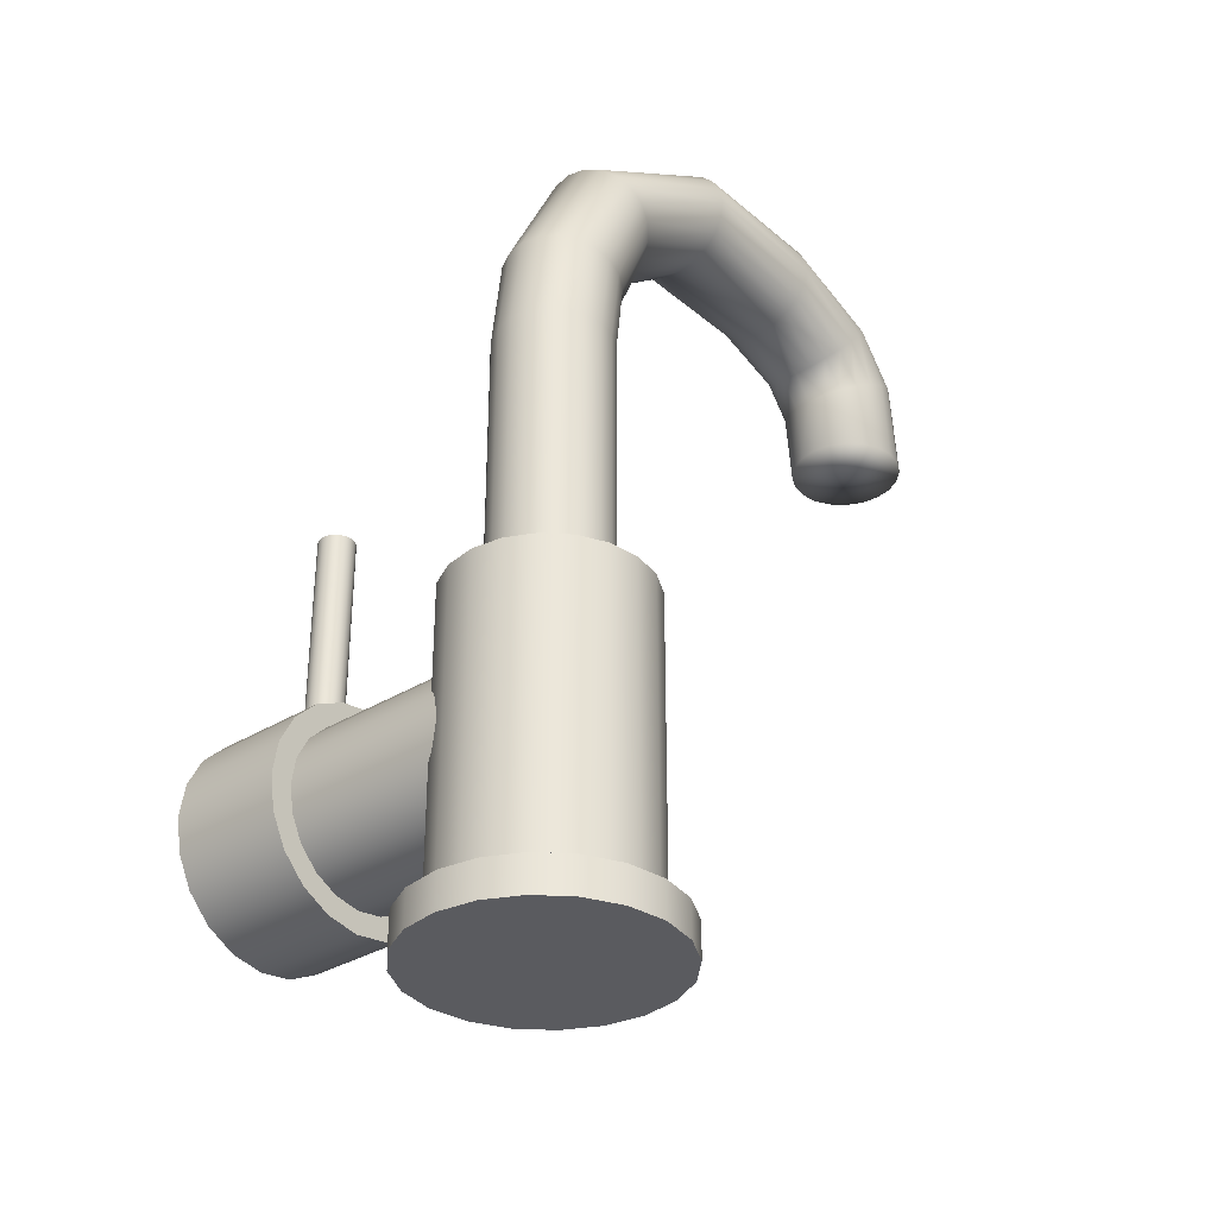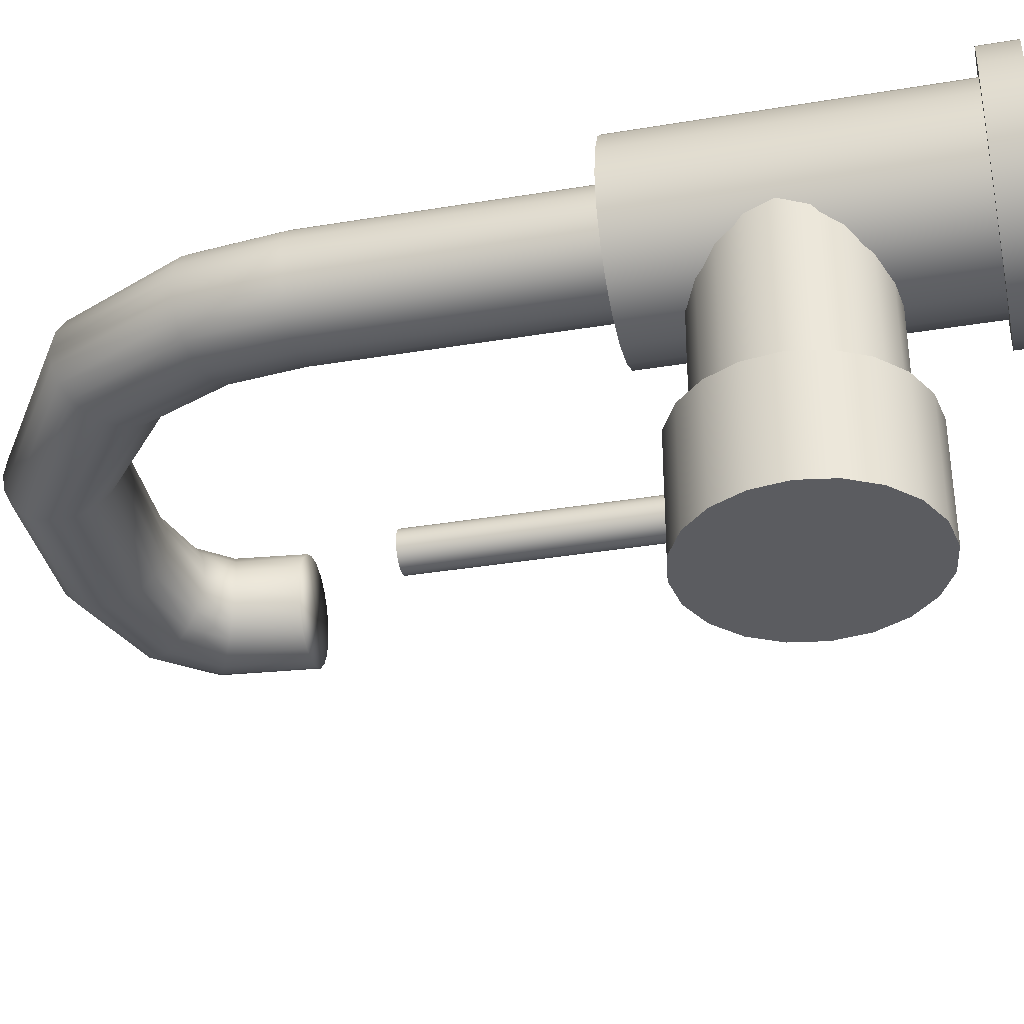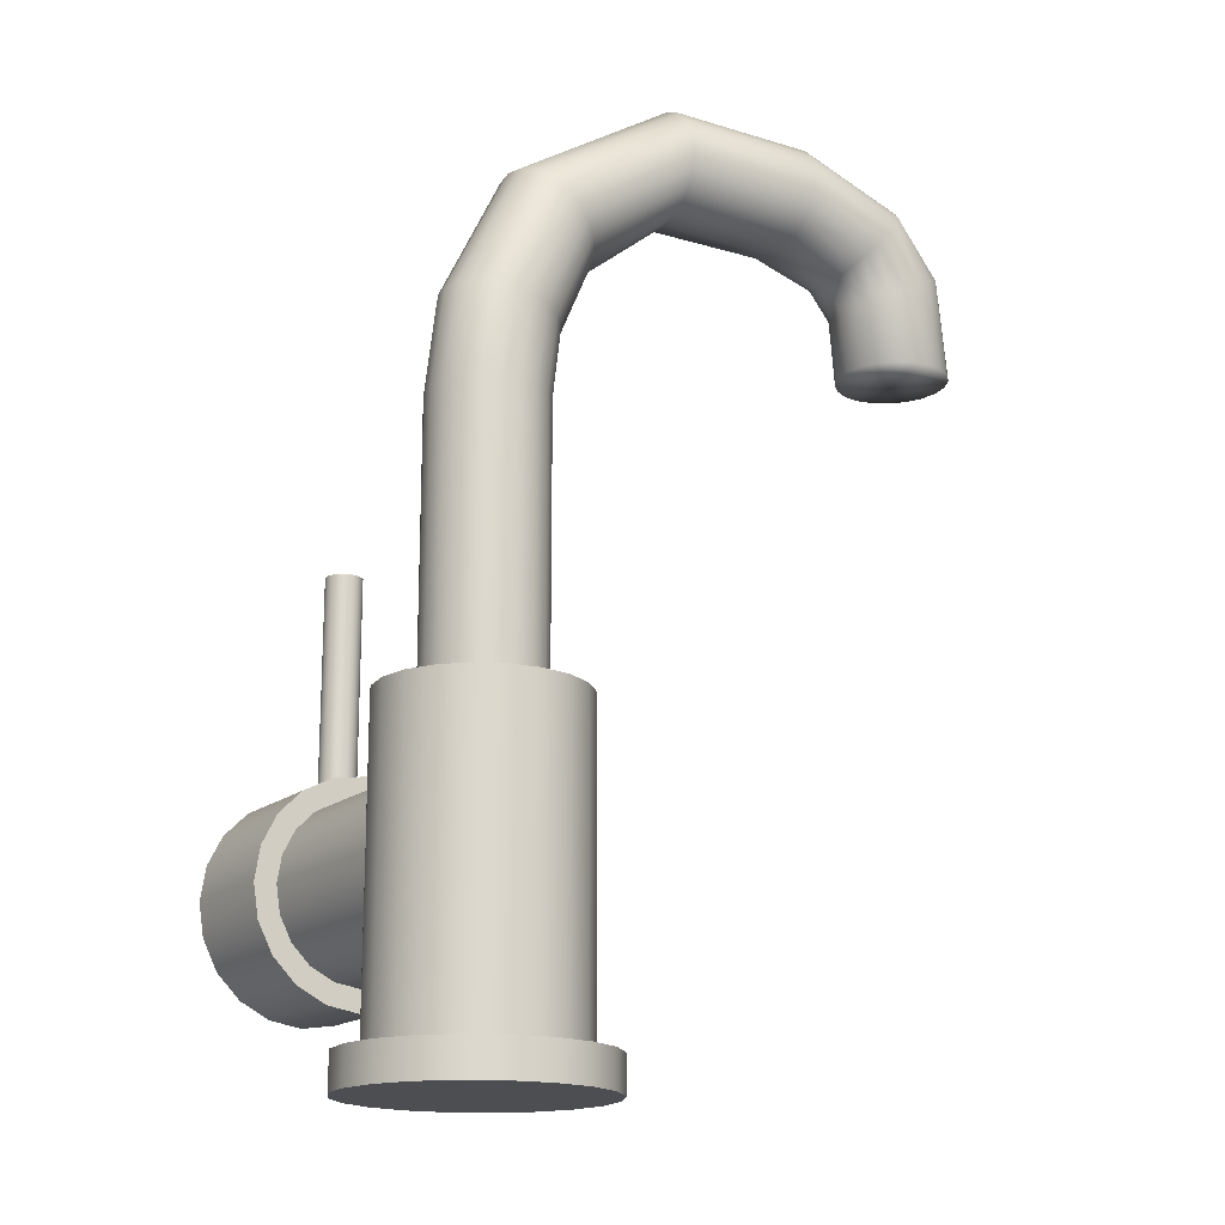
<metadata>
{"format":"obj","ext":"obj","renderer":"f3d","projection":"perspective","resolution":1024,"background":"white","views":[{"elev":-33.2,"azim":-49.7,"up":"+Y"},{"elev":-35.2,"azim":-77.5,"up":"+Z"},{"elev":-17.1,"azim":-33.0,"up":"+Y"}]}
</metadata>
<code>
g default
v -7.026 2.994 -18.52
v -7.048 2.994 -18.57
v -7.083 2.994 -18.6
v -7.126 2.994 -18.62
v -7.174 2.994 -18.63
v -7.221 2.994 -18.62
v -7.265 2.994 -18.6
v -7.299 2.994 -18.57
v -7.321 2.994 -18.52
v -7.328 2.994 -18.48
v -7.321 2.994 -18.43
v -7.299 2.994 -18.39
v -7.265 2.994 -18.35
v -7.221 2.994 -18.33
v -7.174 2.994 -18.32
v -7.126 2.994 -18.33
v -7.083 2.994 -18.35
v -7.048 2.994 -18.39
v -7.026 2.994 -18.43
v -7.019 2.994 -18.48
v -7.026 3.039 -18.52
v -7.048 3.039 -18.57
v -7.083 3.039 -18.6
v -7.126 3.039 -18.62
v -7.174 3.039 -18.63
v -7.221 3.039 -18.62
v -7.265 3.039 -18.6
v -7.299 3.039 -18.57
v -7.321 3.039 -18.52
v -7.328 3.039 -18.48
v -7.321 3.039 -18.43
v -7.299 3.039 -18.39
v -7.265 3.039 -18.35
v -7.221 3.039 -18.33
v -7.174 3.039 -18.32
v -7.126 3.039 -18.33
v -7.083 3.039 -18.35
v -7.048 3.039 -18.39
v -7.026 3.039 -18.43
v -7.019 3.039 -18.48
v -7.174 2.994 -18.48
v -7.056 3.039 -18.51
v -7.074 3.039 -18.55
v -7.101 3.039 -18.58
v -7.135 3.039 -18.59
v -7.174 3.039 -18.6
v -7.212 3.039 -18.59
v -7.246 3.039 -18.58
v -7.273 3.039 -18.55
v -7.291 3.039 -18.51
v -7.297 3.039 -18.48
v -7.291 3.039 -18.44
v -7.273 3.039 -18.4
v -7.246 3.039 -18.38
v -7.212 3.039 -18.36
v -7.174 3.039 -18.35
v -7.135 3.039 -18.36
v -7.101 3.039 -18.38
v -7.074 3.039 -18.4
v -7.056 3.039 -18.44
v -7.05 3.039 -18.48
v -7.056 3.425 -18.51
v -7.074 3.425 -18.55
v -7.101 3.425 -18.58
v -7.135 3.425 -18.59
v -7.174 3.425 -18.6
v -7.212 3.425 -18.59
v -7.246 3.425 -18.58
v -7.273 3.425 -18.55
v -7.291 3.425 -18.51
v -7.297 3.425 -18.48
v -7.291 3.425 -18.44
v -7.273 3.425 -18.4
v -7.246 3.425 -18.38
v -7.212 3.425 -18.36
v -7.174 3.425 -18.35
v -7.135 3.425 -18.36
v -7.101 3.425 -18.38
v -7.074 3.425 -18.4
v -7.056 3.425 -18.44
v -7.05 3.425 -18.48
v -7.104 3.425 -18.5
v -7.115 3.425 -18.52
v -7.131 3.425 -18.54
v -7.151 3.425 -18.55
v -7.174 3.425 -18.55
v -7.196 3.425 -18.55
v -7.216 3.425 -18.54
v -7.232 3.425 -18.52
v -7.243 3.425 -18.5
v -7.246 3.425 -18.48
v -7.243 3.425 -18.45
v -7.232 3.425 -18.43
v -7.216 3.425 -18.42
v -7.196 3.425 -18.41
v -7.174 3.425 -18.4
v -7.151 3.425 -18.41
v -7.131 3.425 -18.42
v -7.115 3.425 -18.43
v -7.104 3.425 -18.45
v -7.101 3.425 -18.48
v -7.104 3.767 -18.5
v -7.115 3.767 -18.52
v -7.131 3.767 -18.54
v -7.151 3.767 -18.55
v -7.174 3.767 -18.55
v -7.196 3.767 -18.55
v -7.216 3.767 -18.54
v -7.232 3.767 -18.52
v -7.243 3.767 -18.5
v -7.246 3.767 -18.48
v -7.243 3.767 -18.45
v -7.232 3.767 -18.43
v -7.216 3.767 -18.42
v -7.196 3.767 -18.41
v -7.174 3.767 -18.4
v -7.151 3.767 -18.41
v -7.131 3.767 -18.42
v -7.115 3.767 -18.43
v -7.104 3.767 -18.45
v -7.101 3.767 -18.48
v -7.094 3.855 -18.5
v -7.104 3.857 -18.52
v -7.119 3.861 -18.54
v -7.139 3.866 -18.55
v -7.161 3.872 -18.55
v -7.183 3.877 -18.55
v -7.202 3.882 -18.54
v -7.218 3.886 -18.52
v -7.228 3.889 -18.5
v -7.231 3.89 -18.48
v -7.228 3.889 -18.45
v -7.218 3.886 -18.43
v -7.202 3.882 -18.42
v -7.183 3.877 -18.41
v -7.161 3.872 -18.4
v -7.139 3.866 -18.41
v -7.119 3.861 -18.42
v -7.104 3.857 -18.43
v -7.094 3.855 -18.45
v -7.09 3.854 -18.48
v -7.052 3.951 -18.5
v -7.059 3.959 -18.52
v -7.071 3.97 -18.54
v -7.085 3.985 -18.55
v -7.1 4.001 -18.55
v -7.116 4.017 -18.55
v -7.13 4.032 -18.54
v -7.141 4.043 -18.52
v -7.148 4.051 -18.5
v -7.151 4.053 -18.48
v -7.148 4.051 -18.45
v -7.141 4.043 -18.43
v -7.13 4.032 -18.42
v -7.116 4.017 -18.41
v -7.1 4.001 -18.4
v -7.085 3.985 -18.41
v -7.071 3.97 -18.42
v -7.059 3.959 -18.43
v -7.052 3.951 -18.45
v -7.05 3.949 -18.48
v -6.935 4.046 -18.5
v -6.936 4.056 -18.52
v -6.936 4.072 -18.54
v -6.937 4.092 -18.55
v -6.938 4.115 -18.55
v -6.939 4.137 -18.55
v -6.94 4.158 -18.54
v -6.941 4.174 -18.52
v -6.941 4.184 -18.5
v -6.942 4.188 -18.48
v -6.941 4.184 -18.45
v -6.941 4.174 -18.43
v -6.94 4.158 -18.42
v -6.939 4.137 -18.41
v -6.938 4.115 -18.4
v -6.937 4.092 -18.41
v -6.936 4.072 -18.42
v -6.936 4.056 -18.43
v -6.935 4.046 -18.45
v -6.935 4.042 -18.48
v -6.768 4.05 -18.5
v -6.766 4.06 -18.52
v -6.764 4.076 -18.54
v -6.761 4.096 -18.55
v -6.758 4.119 -18.55
v -6.755 4.141 -18.55
v -6.752 4.161 -18.54
v -6.75 4.177 -18.52
v -6.749 4.187 -18.5
v -6.748 4.191 -18.48
v -6.749 4.187 -18.45
v -6.75 4.177 -18.43
v -6.752 4.161 -18.42
v -6.755 4.141 -18.41
v -6.758 4.119 -18.4
v -6.761 4.096 -18.41
v -6.764 4.076 -18.42
v -6.766 4.06 -18.43
v -6.768 4.05 -18.45
v -6.768 4.047 -18.48
v -6.688 4.028 -18.5
v -6.682 4.036 -18.52
v -6.671 4.049 -18.54
v -6.659 4.065 -18.55
v -6.645 4.082 -18.55
v -6.631 4.1 -18.55
v -6.618 4.116 -18.54
v -6.608 4.128 -18.52
v -6.601 4.136 -18.5
v -6.599 4.139 -18.48
v -6.601 4.136 -18.45
v -6.608 4.128 -18.43
v -6.618 4.116 -18.42
v -6.631 4.1 -18.41
v -6.645 4.082 -18.4
v -6.659 4.065 -18.41
v -6.671 4.049 -18.42
v -6.682 4.036 -18.43
v -6.688 4.028 -18.45
v -6.69 4.026 -18.48
v -6.661 3.996 -18.5
v -6.652 4 -18.52
v -6.637 4.007 -18.54
v -6.619 4.015 -18.55
v -6.599 4.025 -18.55
v -6.578 4.034 -18.55
v -6.56 4.043 -18.54
v -6.545 4.049 -18.52
v -6.536 4.054 -18.5
v -6.533 4.055 -18.48
v -6.536 4.054 -18.45
v -6.545 4.049 -18.43
v -6.56 4.043 -18.42
v -6.578 4.034 -18.41
v -6.599 4.025 -18.4
v -6.619 4.015 -18.41
v -6.637 4.007 -18.42
v -6.652 4 -18.43
v -6.661 3.996 -18.45
v -6.665 3.994 -18.48
v -6.655 3.916 -18.5
v -6.645 3.916 -18.52
v -6.588 3.917 -18.48
v -6.63 3.917 -18.53
v -6.61 3.917 -18.54
v -6.588 3.917 -18.55
v -6.566 3.918 -18.54
v -6.546 3.918 -18.53
v -6.53 3.918 -18.52
v -6.52 3.919 -18.5
v -6.517 3.919 -18.48
v -6.52 3.919 -18.45
v -6.53 3.918 -18.43
v -6.546 3.918 -18.42
v -6.566 3.918 -18.41
v -6.588 3.917 -18.41
v -6.61 3.917 -18.41
v -6.63 3.917 -18.42
v -6.645 3.916 -18.43
v -6.655 3.916 -18.45
v -6.659 3.916 -18.48
g pCylinder12
f 1 2 22 21
f 2 3 23 22
f 3 4 24 23
f 4 5 25 24
f 5 6 26 25
f 6 7 27 26
f 7 8 28 27
f 8 9 29 28
f 9 10 30 29
f 10 11 31 30
f 11 12 32 31
f 12 13 33 32
f 13 14 34 33
f 14 15 35 34
f 15 16 36 35
f 16 17 37 36
f 17 18 38 37
f 18 19 39 38
f 19 20 40 39
f 20 1 21 40
f 2 1 41
f 3 2 41
f 4 3 41
f 5 4 41
f 6 5 41
f 7 6 41
f 8 7 41
f 9 8 41
f 10 9 41
f 11 10 41
f 12 11 41
f 13 12 41
f 14 13 41
f 15 14 41
f 16 15 41
f 17 16 41
f 18 17 41
f 19 18 41
f 20 19 41
f 1 20 41
f 242 243 244
f 243 245 244
f 245 246 244
f 246 247 244
f 247 248 244
f 248 249 244
f 249 250 244
f 250 251 244
f 251 252 244
f 252 253 244
f 253 254 244
f 254 255 244
f 255 256 244
f 256 257 244
f 257 258 244
f 258 259 244
f 259 260 244
f 260 261 244
f 261 262 244
f 262 242 244
f 21 22 43 42
f 22 23 44 43
f 23 24 45 44
f 24 25 46 45
f 25 26 47 46
f 26 27 48 47
f 27 28 49 48
f 28 29 50 49
f 29 30 51 50
f 30 31 52 51
f 31 32 53 52
f 32 33 54 53
f 33 34 55 54
f 34 35 56 55
f 35 36 57 56
f 36 37 58 57
f 37 38 59 58
f 38 39 60 59
f 39 40 61 60
f 40 21 42 61
f 42 43 63 62
f 43 44 64 63
f 44 45 65 64
f 45 46 66 65
f 46 47 67 66
f 47 48 68 67
f 48 49 69 68
f 49 50 70 69
f 50 51 71 70
f 51 52 72 71
f 52 53 73 72
f 53 54 74 73
f 54 55 75 74
f 55 56 76 75
f 56 57 77 76
f 57 58 78 77
f 58 59 79 78
f 59 60 80 79
f 60 61 81 80
f 61 42 62 81
f 62 63 83 82
f 63 64 84 83
f 64 65 85 84
f 65 66 86 85
f 66 67 87 86
f 67 68 88 87
f 68 69 89 88
f 69 70 90 89
f 70 71 91 90
f 71 72 92 91
f 72 73 93 92
f 73 74 94 93
f 74 75 95 94
f 75 76 96 95
f 76 77 97 96
f 77 78 98 97
f 78 79 99 98
f 79 80 100 99
f 80 81 101 100
f 81 62 82 101
f 82 83 103 102
f 83 84 104 103
f 84 85 105 104
f 85 86 106 105
f 86 87 107 106
f 87 88 108 107
f 88 89 109 108
f 89 90 110 109
f 90 91 111 110
f 91 92 112 111
f 92 93 113 112
f 93 94 114 113
f 94 95 115 114
f 95 96 116 115
f 96 97 117 116
f 97 98 118 117
f 98 99 119 118
f 99 100 120 119
f 100 101 121 120
f 101 82 102 121
f 102 103 123 122
f 103 104 124 123
f 104 105 125 124
f 105 106 126 125
f 106 107 127 126
f 107 108 128 127
f 108 109 129 128
f 109 110 130 129
f 110 111 131 130
f 111 112 132 131
f 112 113 133 132
f 113 114 134 133
f 114 115 135 134
f 115 116 136 135
f 116 117 137 136
f 117 118 138 137
f 118 119 139 138
f 119 120 140 139
f 120 121 141 140
f 121 102 122 141
f 122 123 143 142
f 123 124 144 143
f 124 125 145 144
f 125 126 146 145
f 126 127 147 146
f 127 128 148 147
f 128 129 149 148
f 129 130 150 149
f 130 131 151 150
f 131 132 152 151
f 132 133 153 152
f 133 134 154 153
f 134 135 155 154
f 135 136 156 155
f 136 137 157 156
f 137 138 158 157
f 138 139 159 158
f 139 140 160 159
f 140 141 161 160
f 141 122 142 161
f 142 143 163 162
f 143 144 164 163
f 144 145 165 164
f 145 146 166 165
f 146 147 167 166
f 147 148 168 167
f 148 149 169 168
f 149 150 170 169
f 150 151 171 170
f 151 152 172 171
f 152 153 173 172
f 153 154 174 173
f 154 155 175 174
f 155 156 176 175
f 156 157 177 176
f 157 158 178 177
f 158 159 179 178
f 159 160 180 179
f 160 161 181 180
f 161 142 162 181
f 162 163 183 182
f 163 164 184 183
f 164 165 185 184
f 165 166 186 185
f 166 167 187 186
f 167 168 188 187
f 168 169 189 188
f 169 170 190 189
f 170 171 191 190
f 171 172 192 191
f 172 173 193 192
f 173 174 194 193
f 174 175 195 194
f 175 176 196 195
f 176 177 197 196
f 177 178 198 197
f 178 179 199 198
f 179 180 200 199
f 180 181 201 200
f 181 162 182 201
f 182 183 203 202
f 183 184 204 203
f 184 185 205 204
f 185 186 206 205
f 186 187 207 206
f 187 188 208 207
f 188 189 209 208
f 189 190 210 209
f 190 191 211 210
f 191 192 212 211
f 192 193 213 212
f 193 194 214 213
f 194 195 215 214
f 195 196 216 215
f 196 197 217 216
f 197 198 218 217
f 198 199 219 218
f 199 200 220 219
f 200 201 221 220
f 201 182 202 221
f 202 203 223 222
f 203 204 224 223
f 204 205 225 224
f 205 206 226 225
f 206 207 227 226
f 207 208 228 227
f 208 209 229 228
f 209 210 230 229
f 210 211 231 230
f 211 212 232 231
f 212 213 233 232
f 213 214 234 233
f 214 215 235 234
f 215 216 236 235
f 216 217 237 236
f 217 218 238 237
f 218 219 239 238
f 219 220 240 239
f 220 221 241 240
f 221 202 222 241
f 222 223 243 242
f 223 224 245 243
f 224 225 246 245
f 225 226 247 246
f 226 227 248 247
f 227 228 249 248
f 228 229 250 249
f 229 230 251 250
f 230 231 252 251
f 231 232 253 252
f 232 233 254 253
f 233 234 255 254
f 234 235 256 255
f 235 236 257 256
f 236 237 258 257
f 237 238 259 258
f 238 239 260 259
f 239 240 261 260
f 240 241 262 261
f 241 222 242 262
g default
v -7.043 3.291 -18.89
v -7.062 3.33 -18.89
v -7.093 3.36 -18.89
v -7.131 3.38 -18.89
v -7.174 3.386 -18.89
v -7.216 3.38 -18.89
v -7.254 3.36 -18.89
v -7.285 3.33 -18.89
v -7.304 3.291 -18.89
v -7.311 3.249 -18.89
v -7.304 3.206 -18.89
v -7.285 3.168 -18.89
v -7.254 3.138 -18.89
v -7.216 3.118 -18.89
v -7.174 3.111 -18.89
v -7.131 3.118 -18.89
v -7.093 3.138 -18.89
v -7.062 3.168 -18.89
v -7.043 3.206 -18.89
v -7.036 3.249 -18.89
v -7.043 3.291 -18.74
v -7.062 3.33 -18.74
v -7.093 3.36 -18.74
v -7.131 3.38 -18.74
v -7.174 3.386 -18.74
v -7.216 3.38 -18.74
v -7.254 3.36 -18.74
v -7.285 3.33 -18.74
v -7.304 3.291 -18.74
v -7.311 3.249 -18.74
v -7.304 3.206 -18.74
v -7.285 3.168 -18.74
v -7.254 3.138 -18.74
v -7.216 3.118 -18.74
v -7.174 3.111 -18.74
v -7.131 3.118 -18.74
v -7.093 3.138 -18.74
v -7.062 3.168 -18.74
v -7.043 3.206 -18.74
v -7.036 3.249 -18.74
v -7.174 3.249 -18.89
v -7.07 3.283 -18.74
v -7.085 3.313 -18.74
v -7.109 3.337 -18.74
v -7.14 3.353 -18.74
v -7.174 3.358 -18.74
v -7.207 3.353 -18.74
v -7.238 3.337 -18.74
v -7.262 3.313 -18.74
v -7.278 3.283 -18.74
v -7.283 3.249 -18.74
v -7.278 3.215 -18.74
v -7.262 3.185 -18.74
v -7.238 3.16 -18.74
v -7.207 3.145 -18.74
v -7.174 3.14 -18.74
v -7.14 3.145 -18.74
v -7.109 3.16 -18.74
v -7.085 3.185 -18.74
v -7.07 3.215 -18.74
v -7.064 3.249 -18.74
v -7.07 3.283 -18.51
v -7.085 3.313 -18.51
v -7.109 3.337 -18.51
v -7.14 3.353 -18.51
v -7.174 3.358 -18.51
v -7.207 3.353 -18.51
v -7.238 3.337 -18.51
v -7.262 3.313 -18.51
v -7.278 3.283 -18.51
v -7.283 3.249 -18.51
v -7.278 3.215 -18.51
v -7.262 3.185 -18.51
v -7.238 3.16 -18.51
v -7.207 3.145 -18.51
v -7.174 3.14 -18.51
v -7.14 3.145 -18.51
v -7.109 3.16 -18.51
v -7.085 3.185 -18.51
v -7.07 3.215 -18.51
v -7.064 3.249 -18.51
g pCylinder13
f 263 264 284 283
f 264 265 285 284
f 265 266 286 285
f 266 267 287 286
f 267 268 288 287
f 268 269 289 288
f 269 270 290 289
f 270 271 291 290
f 271 272 292 291
f 272 273 293 292
f 273 274 294 293
f 274 275 295 294
f 275 276 296 295
f 276 277 297 296
f 277 278 298 297
f 278 279 299 298
f 279 280 300 299
f 280 281 301 300
f 281 282 302 301
f 282 263 283 302
f 264 263 303
f 265 264 303
f 266 265 303
f 267 266 303
f 268 267 303
f 269 268 303
f 270 269 303
f 271 270 303
f 272 271 303
f 273 272 303
f 274 273 303
f 275 274 303
f 276 275 303
f 277 276 303
f 278 277 303
f 279 278 303
f 280 279 303
f 281 280 303
f 282 281 303
f 263 282 303
f 283 284 305 304
f 284 285 306 305
f 285 286 307 306
f 286 287 308 307
f 287 288 309 308
f 288 289 310 309
f 289 290 311 310
f 290 291 312 311
f 291 292 313 312
f 292 293 314 313
f 293 294 315 314
f 294 295 316 315
f 295 296 317 316
f 296 297 318 317
f 297 298 319 318
f 298 299 320 319
f 299 300 321 320
f 300 301 322 321
f 301 302 323 322
f 302 283 304 323
f 304 305 325 324
f 305 306 326 325
f 306 307 327 326
f 307 308 328 327
f 308 309 329 328
f 309 310 330 329
f 310 311 331 330
f 311 312 332 331
f 312 313 333 332
f 313 314 334 333
f 314 315 335 334
f 315 316 336 335
f 316 317 337 336
f 317 318 338 337
f 318 319 339 338
f 319 320 340 339
f 320 321 341 340
f 321 322 342 341
f 322 323 343 342
f 323 304 324 343
g default
v -7.151 3.339 -18.83
v -7.155 3.339 -18.83
v -7.16 3.339 -18.84
v -7.166 3.339 -18.84
v -7.174 3.339 -18.84
v -7.181 3.339 -18.84
v -7.187 3.339 -18.84
v -7.192 3.339 -18.83
v -7.196 3.339 -18.83
v -7.197 3.339 -18.82
v -7.196 3.339 -18.81
v -7.192 3.339 -18.81
v -7.187 3.339 -18.8
v -7.181 3.339 -18.8
v -7.174 3.339 -18.8
v -7.166 3.339 -18.8
v -7.16 3.339 -18.8
v -7.155 3.339 -18.81
v -7.151 3.339 -18.81
v -7.15 3.339 -18.82
v -7.151 3.647 -18.83
v -7.155 3.647 -18.83
v -7.174 3.647 -18.82
v -7.16 3.647 -18.84
v -7.166 3.647 -18.84
v -7.174 3.647 -18.84
v -7.181 3.647 -18.84
v -7.187 3.647 -18.84
v -7.192 3.647 -18.83
v -7.196 3.647 -18.83
v -7.197 3.647 -18.82
v -7.196 3.647 -18.81
v -7.192 3.647 -18.81
v -7.187 3.647 -18.8
v -7.181 3.647 -18.8
v -7.174 3.647 -18.8
v -7.166 3.647 -18.8
v -7.16 3.647 -18.8
v -7.155 3.647 -18.81
v -7.151 3.647 -18.81
v -7.15 3.647 -18.82
g pCylinder14
f 364 365 366
f 365 367 366
f 367 368 366
f 368 369 366
f 369 370 366
f 370 371 366
f 371 372 366
f 372 373 366
f 373 374 366
f 374 375 366
f 375 376 366
f 376 377 366
f 377 378 366
f 378 379 366
f 379 380 366
f 380 381 366
f 381 382 366
f 382 383 366
f 383 384 366
f 384 364 366
f 344 345 365 364
f 345 346 367 365
f 346 347 368 367
f 347 348 369 368
f 348 349 370 369
f 349 350 371 370
f 350 351 372 371
f 351 352 373 372
f 352 353 374 373
f 353 354 375 374
f 354 355 376 375
f 355 356 377 376
f 356 357 378 377
f 357 358 379 378
f 358 359 380 379
f 359 360 381 380
f 360 361 382 381
f 361 362 383 382
f 362 363 384 383
f 363 344 364 384

</code>
